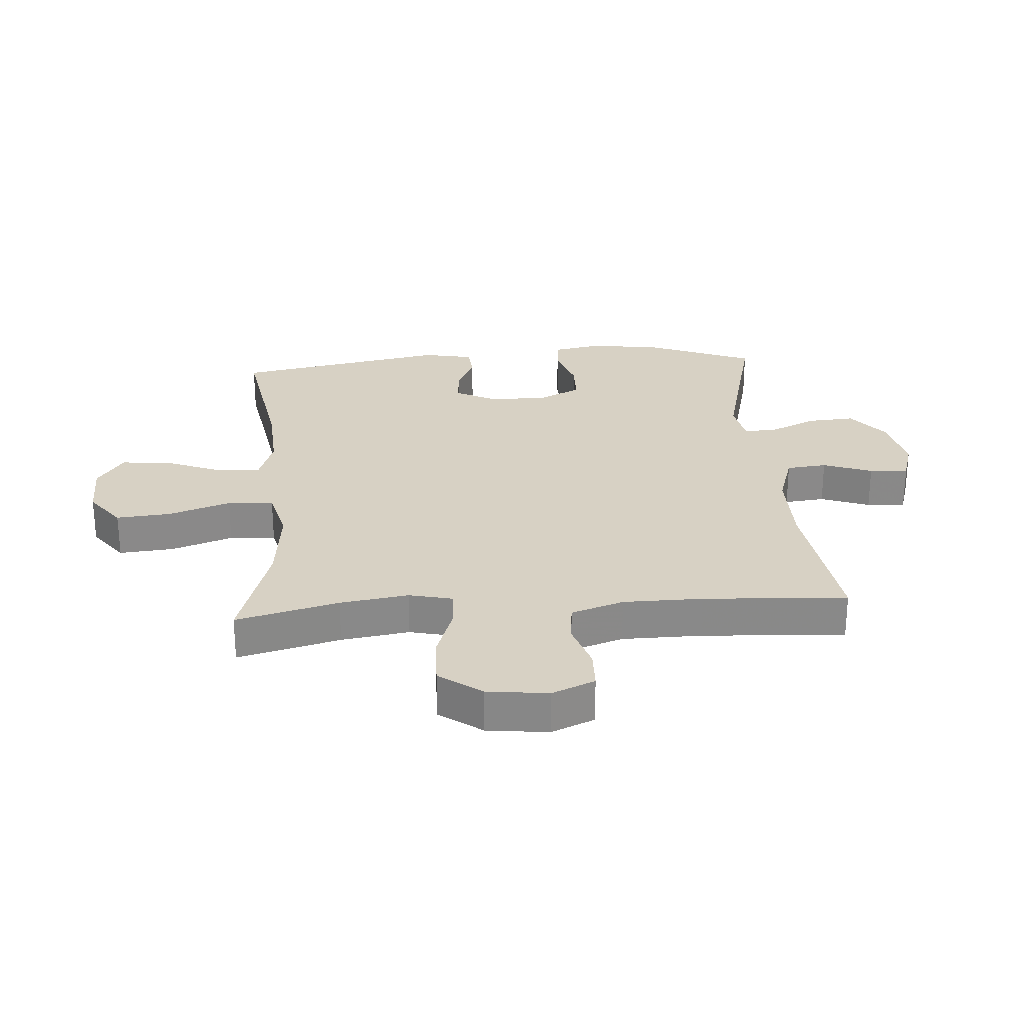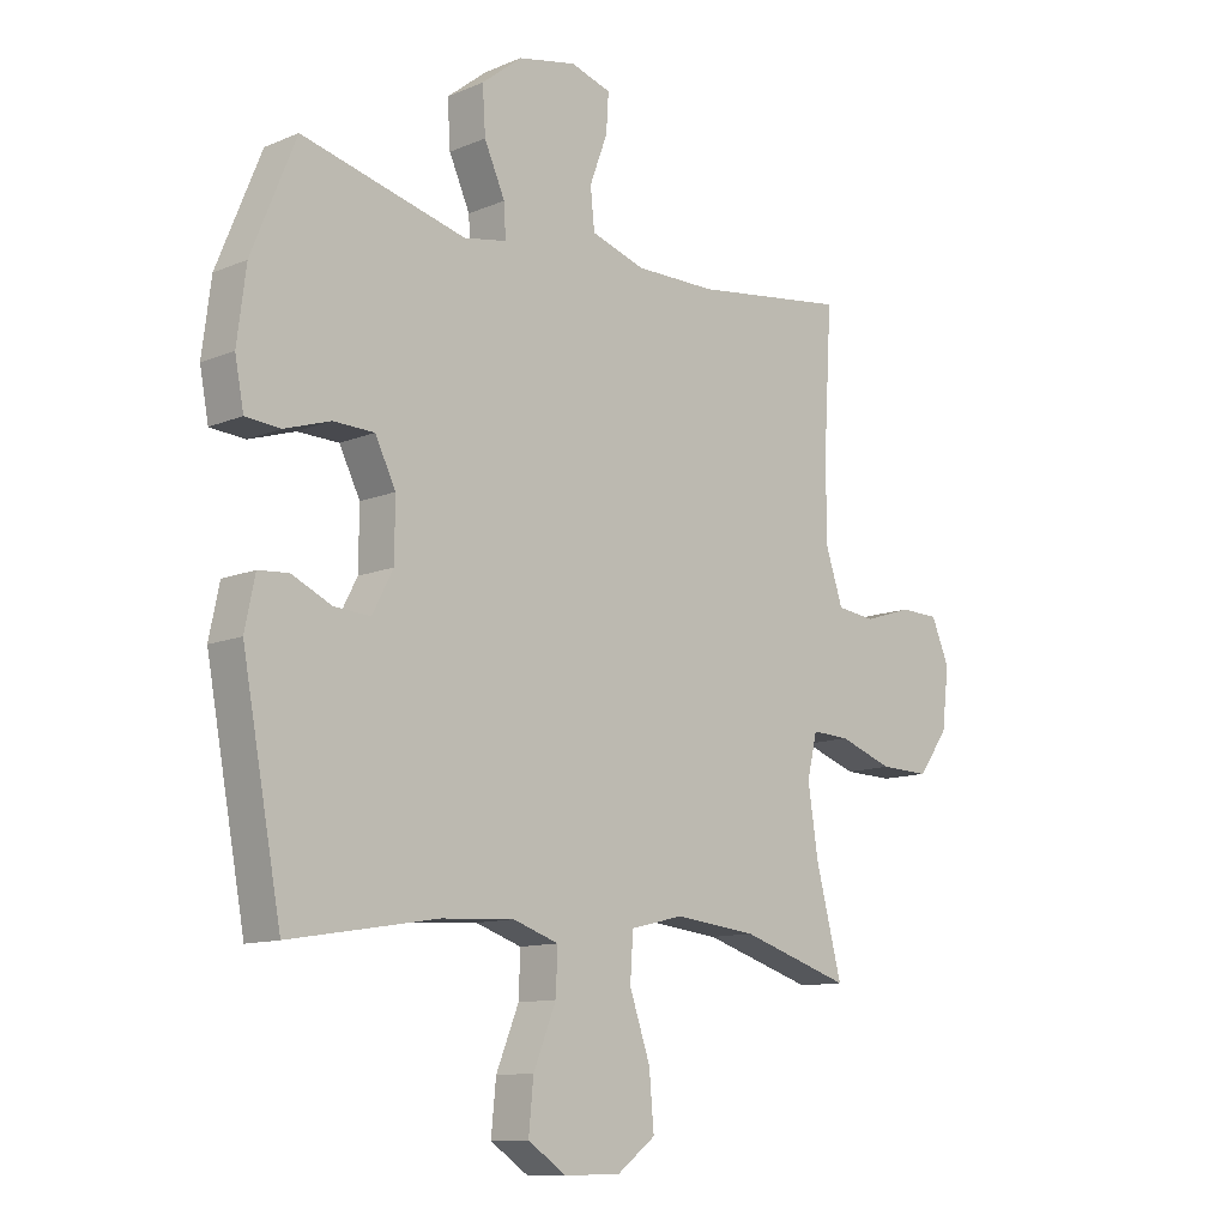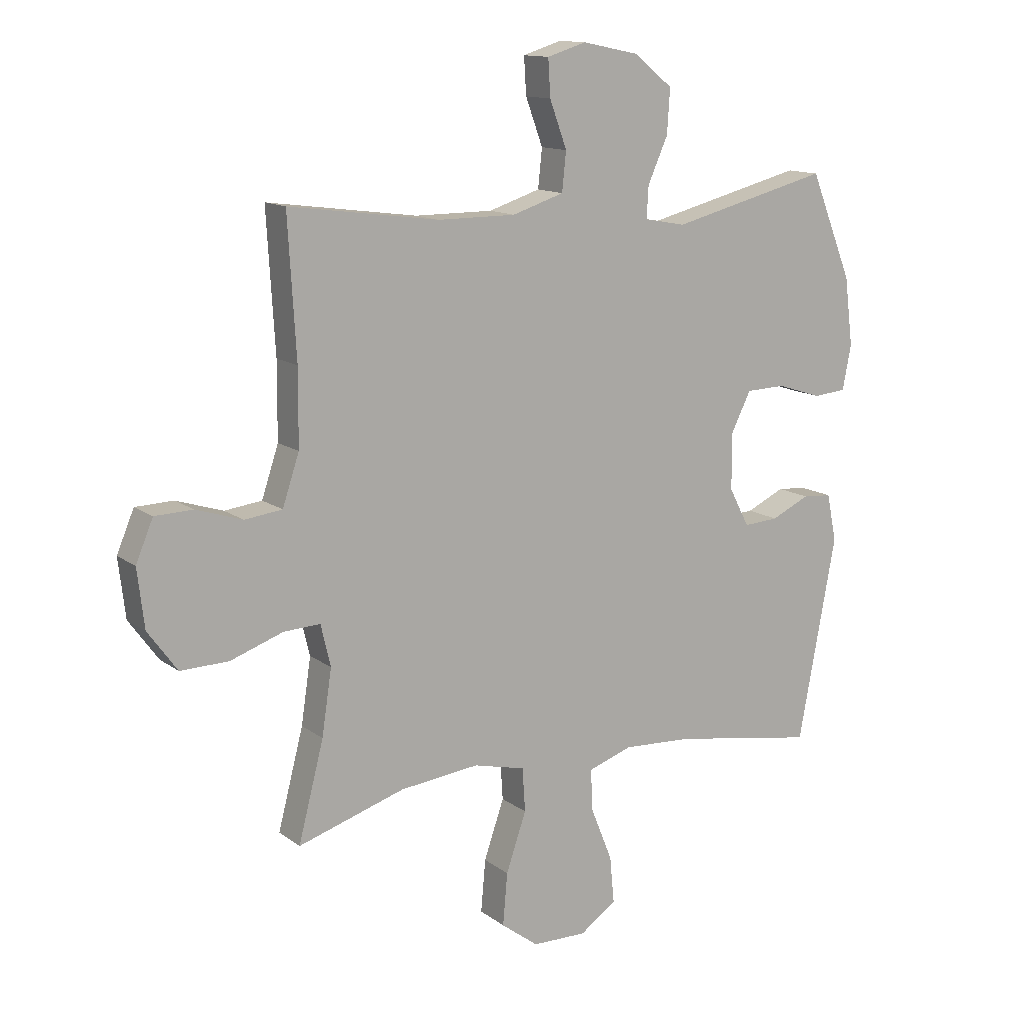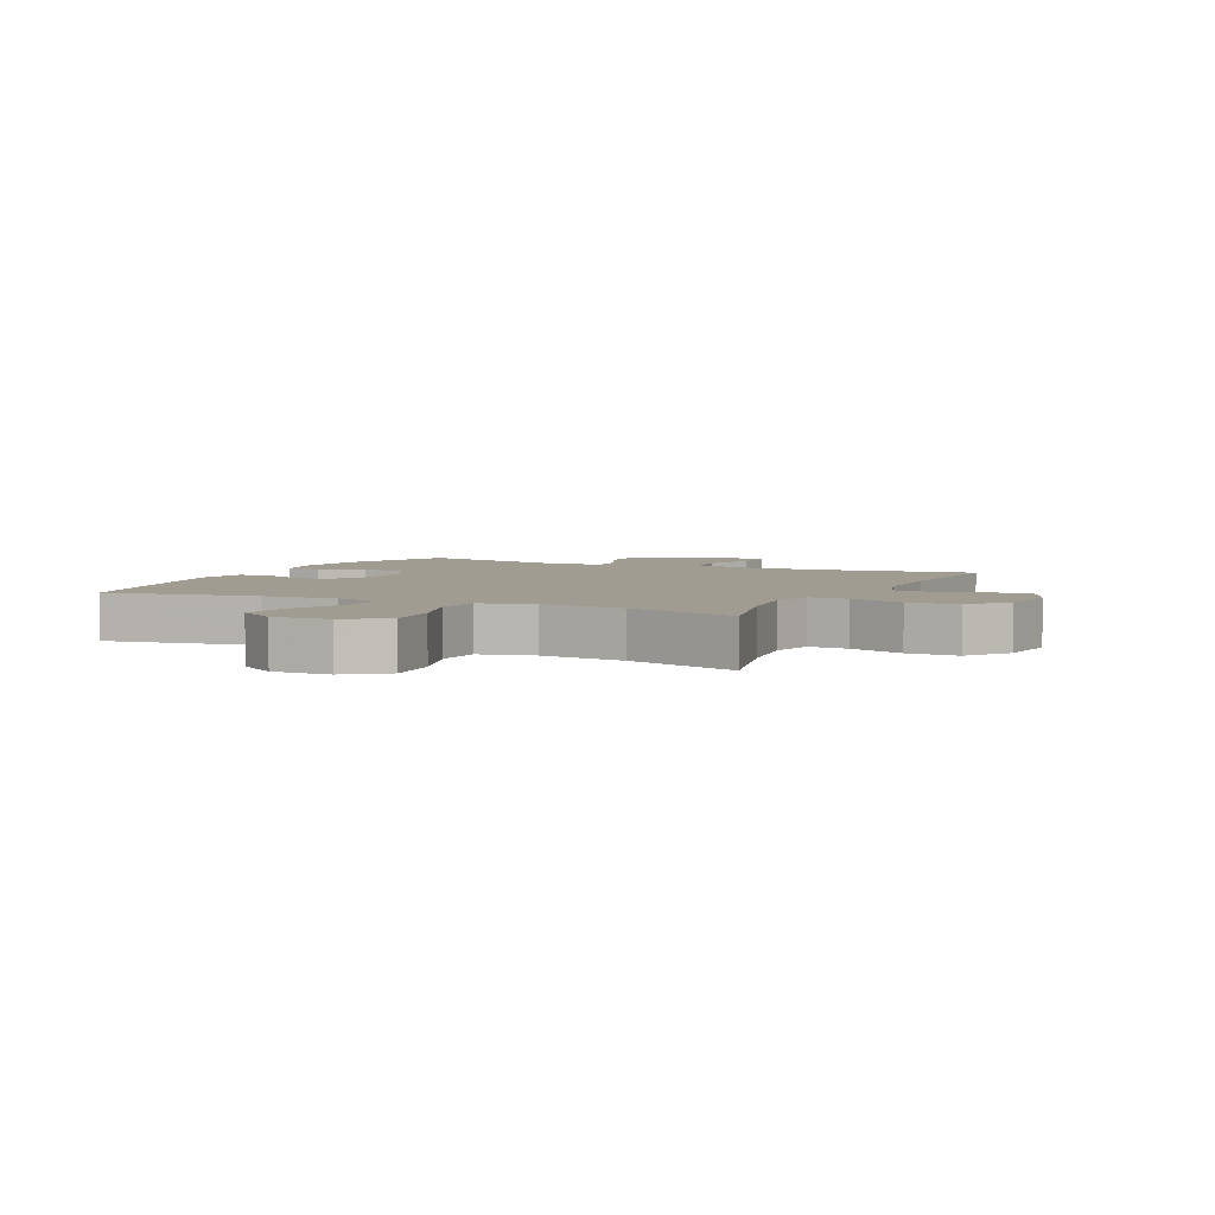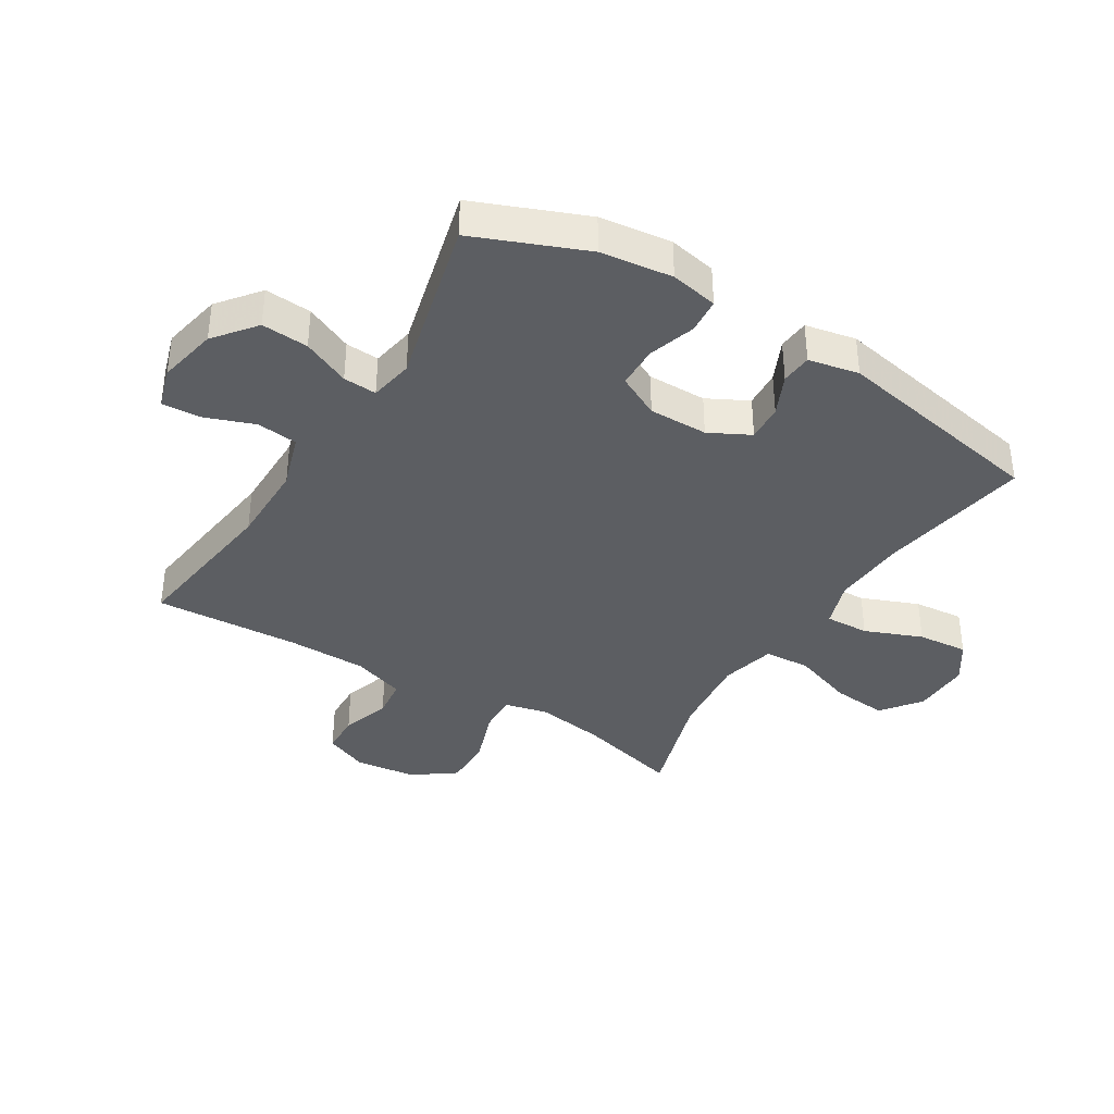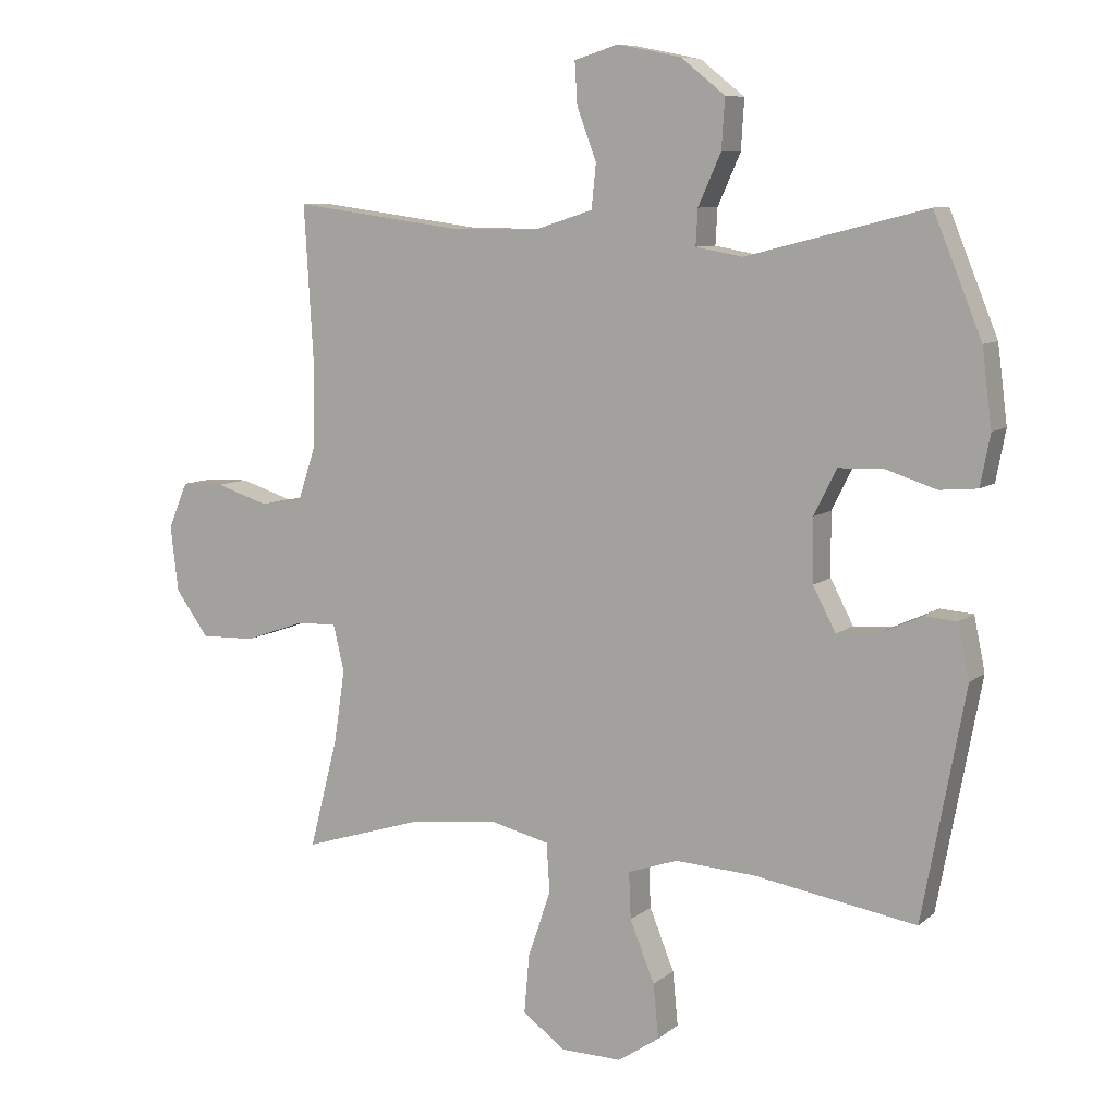
<metadata>
{"format":"obj","ext":"obj","renderer":"f3d","projection":"perspective","resolution":1024,"background":"white","views":[{"elev":27.1,"azim":-94.2,"up":"+Y"},{"elev":-11.4,"azim":135.3,"up":"+Z"},{"elev":13.2,"azim":-32.2,"up":"+Z"},{"elev":4.3,"azim":-154.4,"up":"+Y"},{"elev":-37.9,"azim":58.3,"up":"+Y"},{"elev":8.3,"azim":26.8,"up":"+Z"}]}
</metadata>
<code>
v 0.5 0.07 0.5
v 0.574 0.07 0.318
v 0.589 0.07 0.2
v 0.574 0.07 0.122
v 0.516 0.07 0.117
v 0.438 0.07 0.142
v 0.369 0.07 0.14
v 0.334 0.07 0.07
v 0.335 0.07 -0.027
v 0.37 0.07 -0.094
v 0.431 0.07 -0.09
v 0.498 0.07 -0.059
v 0.549 0.07 -0.063
v 0.566 0.07 -0.146
v 0.5 0.07 -0.5
v 0.25 0.07 -0.458
v 0.128 0.07 -0.451
v 0.051 0.07 -0.477
v 0.054 0.07 -0.549
v 0.092 0.07 -0.643
v 0.1 0.07 -0.726
v 0.036 0.07 -0.769
v -0.059 0.07 -0.767
v -0.124 0.07 -0.718
v -0.116 0.07 -0.627
v -0.081 0.07 -0.525
v -0.086 0.07 -0.449
v -0.176 0.07 -0.427
v -0.314 0.07 -0.442
v -0.5 0.07 -0.5
v -0.456 0.07 -0.33
v -0.439 0.07 -0.217
v -0.456 0.07 -0.145
v -0.52 0.07 -0.148
v -0.611 0.07 -0.18
v -0.695 0.07 -0.182
v -0.746 0.07 -0.112
v -0.758 0.07 -0.011
v -0.728 0.07 0.06
v -0.662 0.07 0.062
v -0.581 0.07 0.036
v -0.516 0.07 0.044
v -0.487 0.07 0.131
v -0.486 0.07 0.262
v -0.5 0.07 0.5
v -0.239 0.07 0.465
v -0.103 0.07 0.465
v -0.013 0.07 0.494
v -0.006 0.07 0.561
v -0.036 0.07 0.642
v -0.04 0.07 0.706
v 0.028 0.07 0.727
v 0.126 0.07 0.707
v 0.194 0.07 0.653
v 0.189 0.07 0.576
v 0.154 0.07 0.498
v 0.151 0.07 0.443
v 0.223 0.07 0.43
v 0.5 0 0.5
v 0.574 0 0.318
v 0.589 0 0.2
v 0.574 0 0.122
v 0.516 0 0.117
v 0.438 0 0.142
v 0.369 0 0.14
v 0.334 0 0.07
v 0.335 0 -0.027
v 0.37 0 -0.094
v 0.431 0 -0.09
v 0.498 0 -0.059
v 0.549 0 -0.063
v 0.566 0 -0.146
v 0.5 0 -0.5
v 0.25 0 -0.458
v 0.128 0 -0.451
v 0.051 0 -0.477
v 0.054 0 -0.549
v 0.092 0 -0.643
v 0.1 0 -0.726
v 0.036 0 -0.769
v -0.059 0 -0.767
v -0.124 0 -0.718
v -0.116 0 -0.627
v -0.081 0 -0.525
v -0.086 0 -0.449
v -0.176 0 -0.427
v -0.314 0 -0.442
v -0.5 0 -0.5
v -0.456 0 -0.33
v -0.439 0 -0.217
v -0.456 0 -0.145
v -0.52 0 -0.148
v -0.611 0 -0.18
v -0.695 0 -0.182
v -0.746 0 -0.112
v -0.758 0 -0.011
v -0.728 0 0.06
v -0.662 0 0.062
v -0.581 0 0.036
v -0.516 0 0.044
v -0.487 0 0.131
v -0.486 0 0.262
v -0.5 0 0.5
v -0.239 0 0.465
v -0.103 0 0.465
v -0.013 0 0.494
v -0.006 0 0.561
v -0.036 0 0.642
v -0.04 0 0.706
v 0.028 0 0.727
v 0.126 0 0.707
v 0.194 0 0.653
v 0.189 0 0.576
v 0.154 0 0.498
v 0.151 0 0.443
v 0.223 0 0.43
f 53 54 55 56
f 53 56 57
f 52 53 57
f 49 50 51 52
f 48 49 52 57
f 47 48 57
f 46 47 57 58
f 44 45 46
f 43 44 46 58
f 38 39 40 41
f 38 41 42
f 37 38 42
f 34 35 36 37
f 33 34 37 42
f 29 30 31
f 28 29 31 32
f 27 28 32 33
f 23 24 25 26
f 23 26 27
f 22 23 27
f 19 20 21 22
f 18 19 22 27
f 17 18 27 33
f 13 14 15 16
f 11 12 13 16
f 10 11 16 17
f 9 10 17 33
f 3 4 5 6
f 3 6 7
f 2 3 7
f 1 2 7
f 58 1 7 8
f 33 42 43 58
f 8 9 33 58
f 114 113 112 111
f 115 114 111
f 115 111 110
f 110 109 108 107
f 115 110 107 106
f 115 106 105
f 116 115 105 104
f 104 103 102
f 116 104 102 101
f 99 98 97 96
f 100 99 96
f 100 96 95
f 95 94 93 92
f 100 95 92 91
f 89 88 87
f 90 89 87 86
f 91 90 86 85
f 84 83 82 81
f 85 84 81
f 85 81 80
f 80 79 78 77
f 85 80 77 76
f 91 85 76 75
f 74 73 72 71
f 74 71 70 69
f 75 74 69 68
f 91 75 68 67
f 64 63 62 61
f 65 64 61
f 65 61 60
f 65 60 59
f 66 65 59 116
f 116 101 100 91
f 116 91 67 66
f 1 59 60 2
f 2 60 61 3
f 3 61 62 4
f 4 62 63 5
f 5 63 64 6
f 6 64 65 7
f 7 65 66 8
f 8 66 67 9
f 9 67 68 10
f 10 68 69 11
f 11 69 70 12
f 12 70 71 13
f 13 71 72 14
f 14 72 73 15
f 15 73 74 16
f 16 74 75 17
f 17 75 76 18
f 18 76 77 19
f 19 77 78 20
f 20 78 79 21
f 21 79 80 22
f 22 80 81 23
f 23 81 82 24
f 24 82 83 25
f 25 83 84 26
f 26 84 85 27
f 27 85 86 28
f 28 86 87 29
f 29 87 88 30
f 30 88 89 31
f 31 89 90 32
f 32 90 91 33
f 33 91 92 34
f 34 92 93 35
f 35 93 94 36
f 36 94 95 37
f 37 95 96 38
f 38 96 97 39
f 39 97 98 40
f 40 98 99 41
f 41 99 100 42
f 42 100 101 43
f 43 101 102 44
f 44 102 103 45
f 45 103 104 46
f 46 104 105 47
f 47 105 106 48
f 48 106 107 49
f 49 107 108 50
f 50 108 109 51
f 51 109 110 52
f 52 110 111 53
f 53 111 112 54
f 54 112 113 55
f 55 113 114 56
f 56 114 115 57
f 57 115 116 58
f 58 116 59 1

</code>
